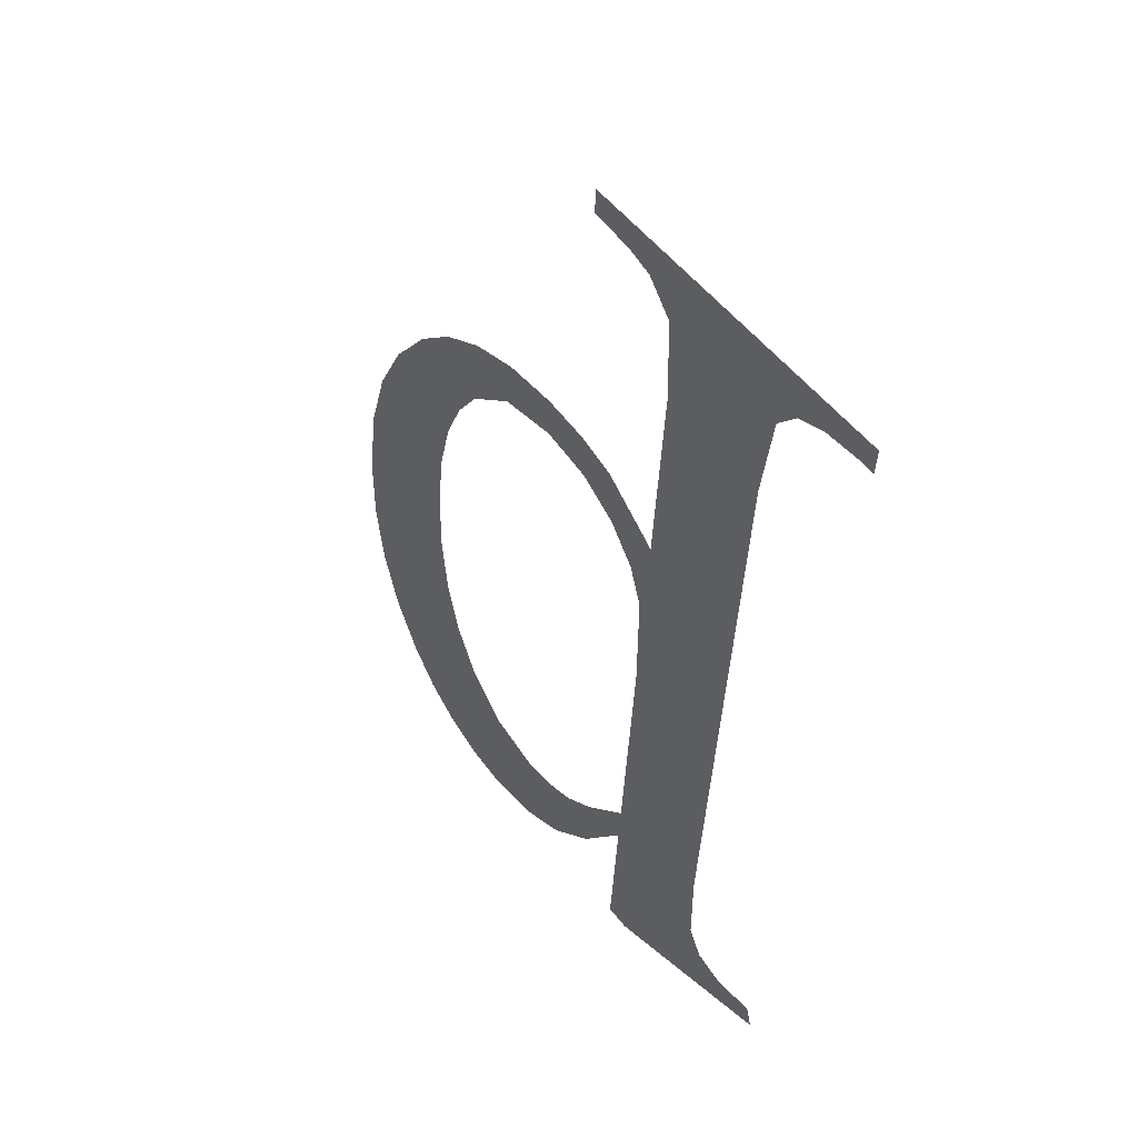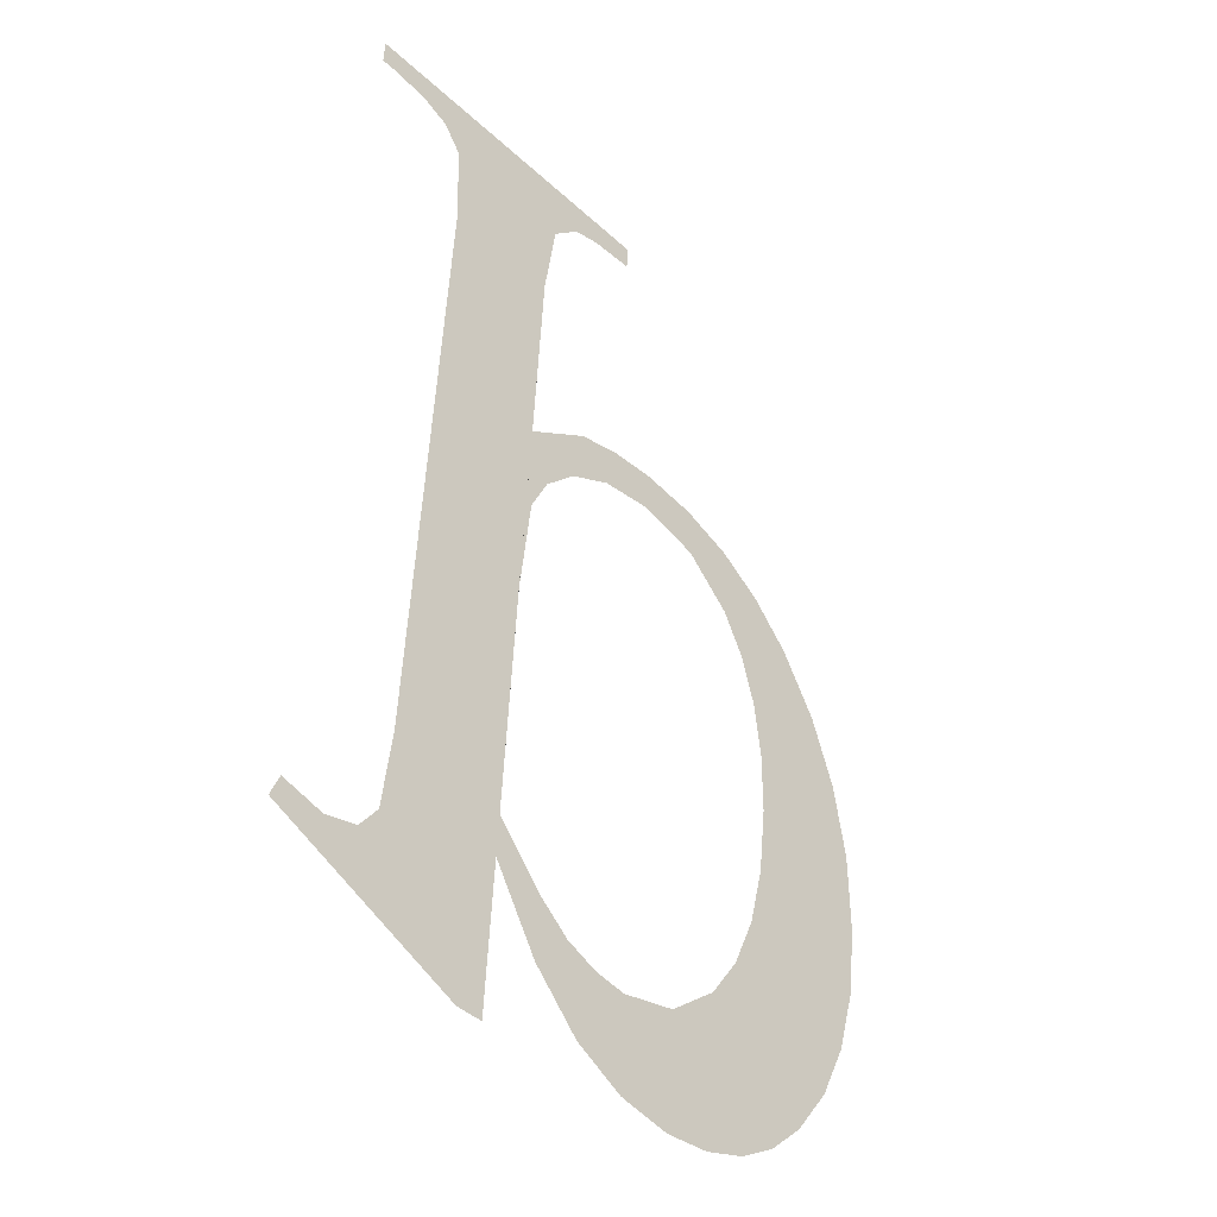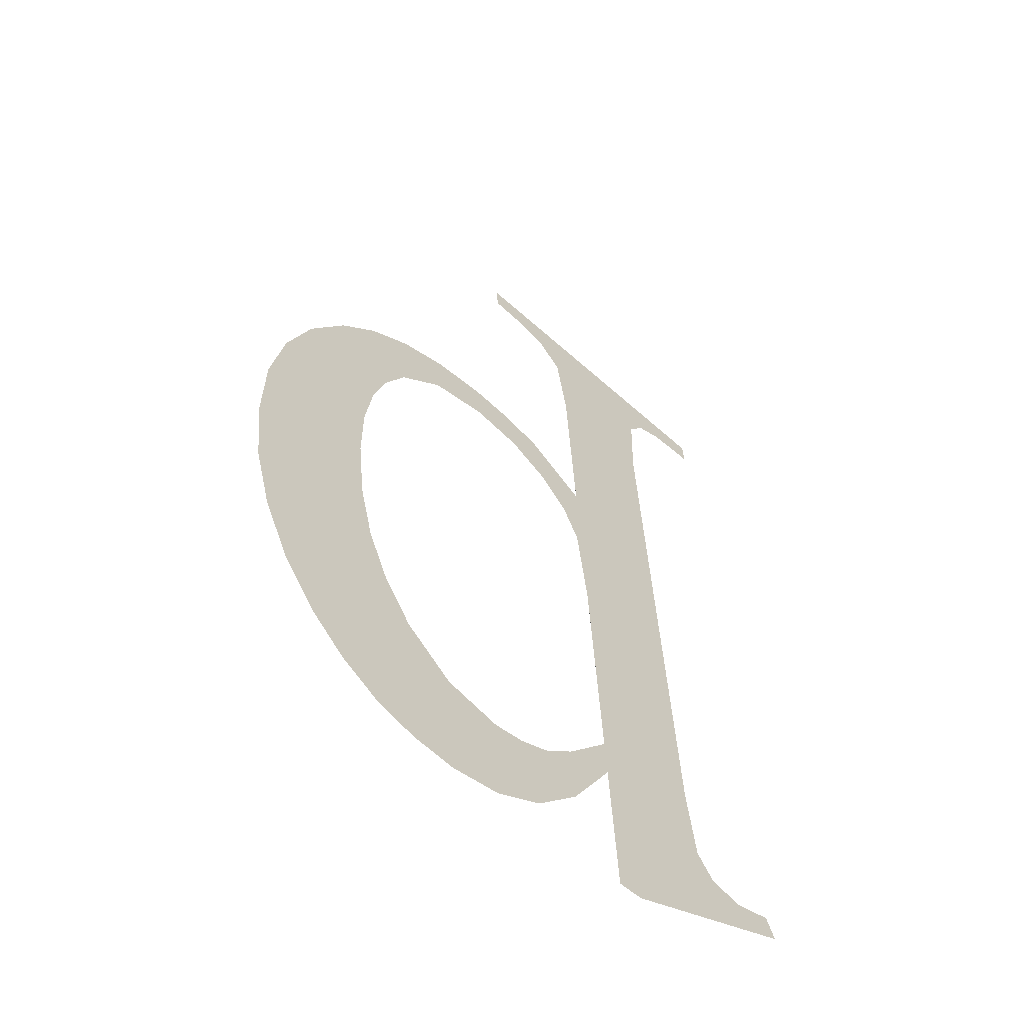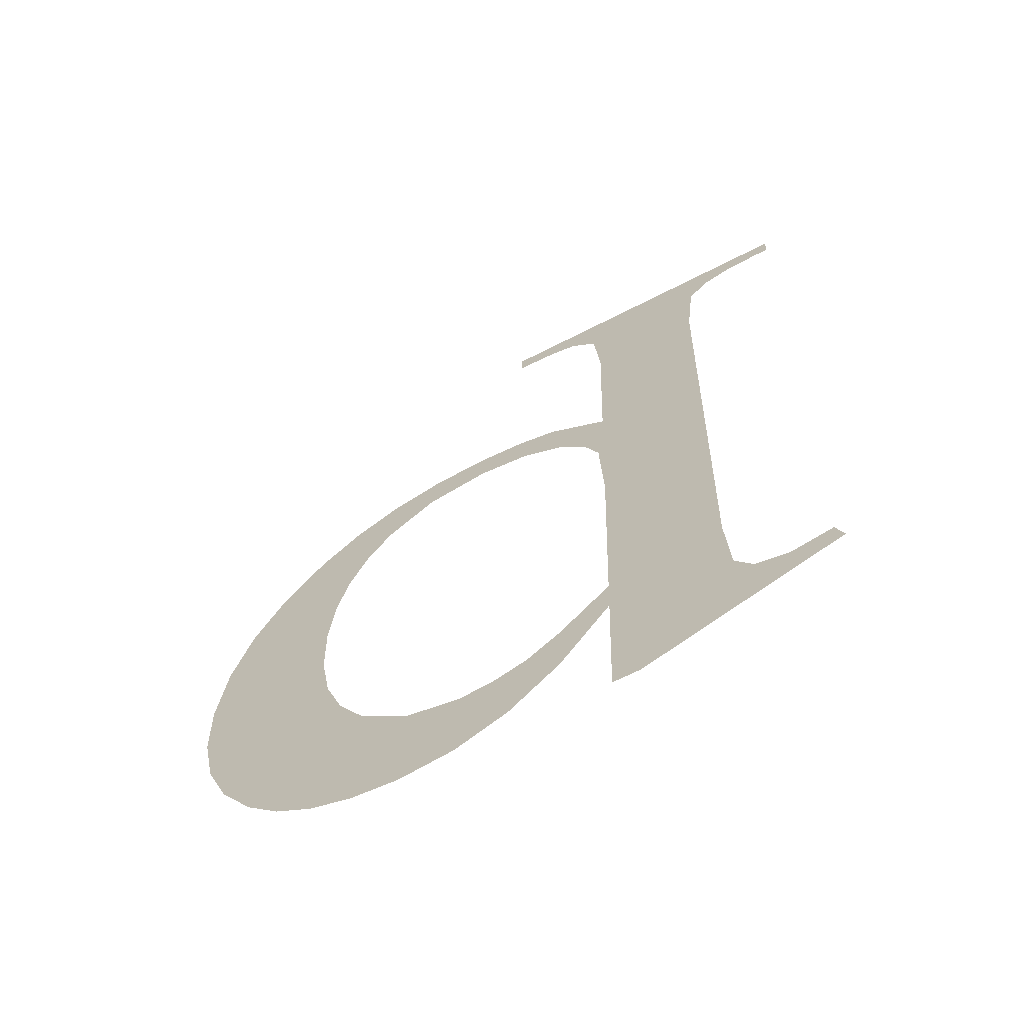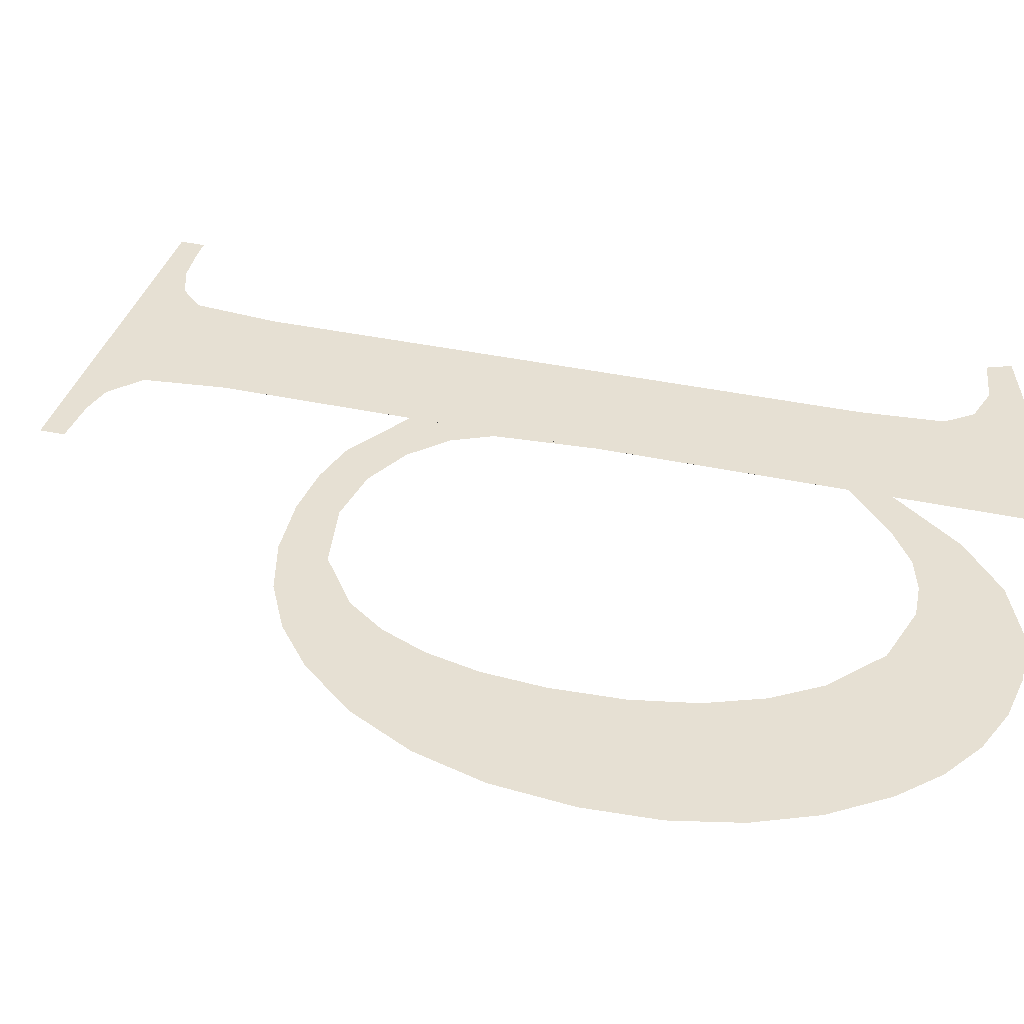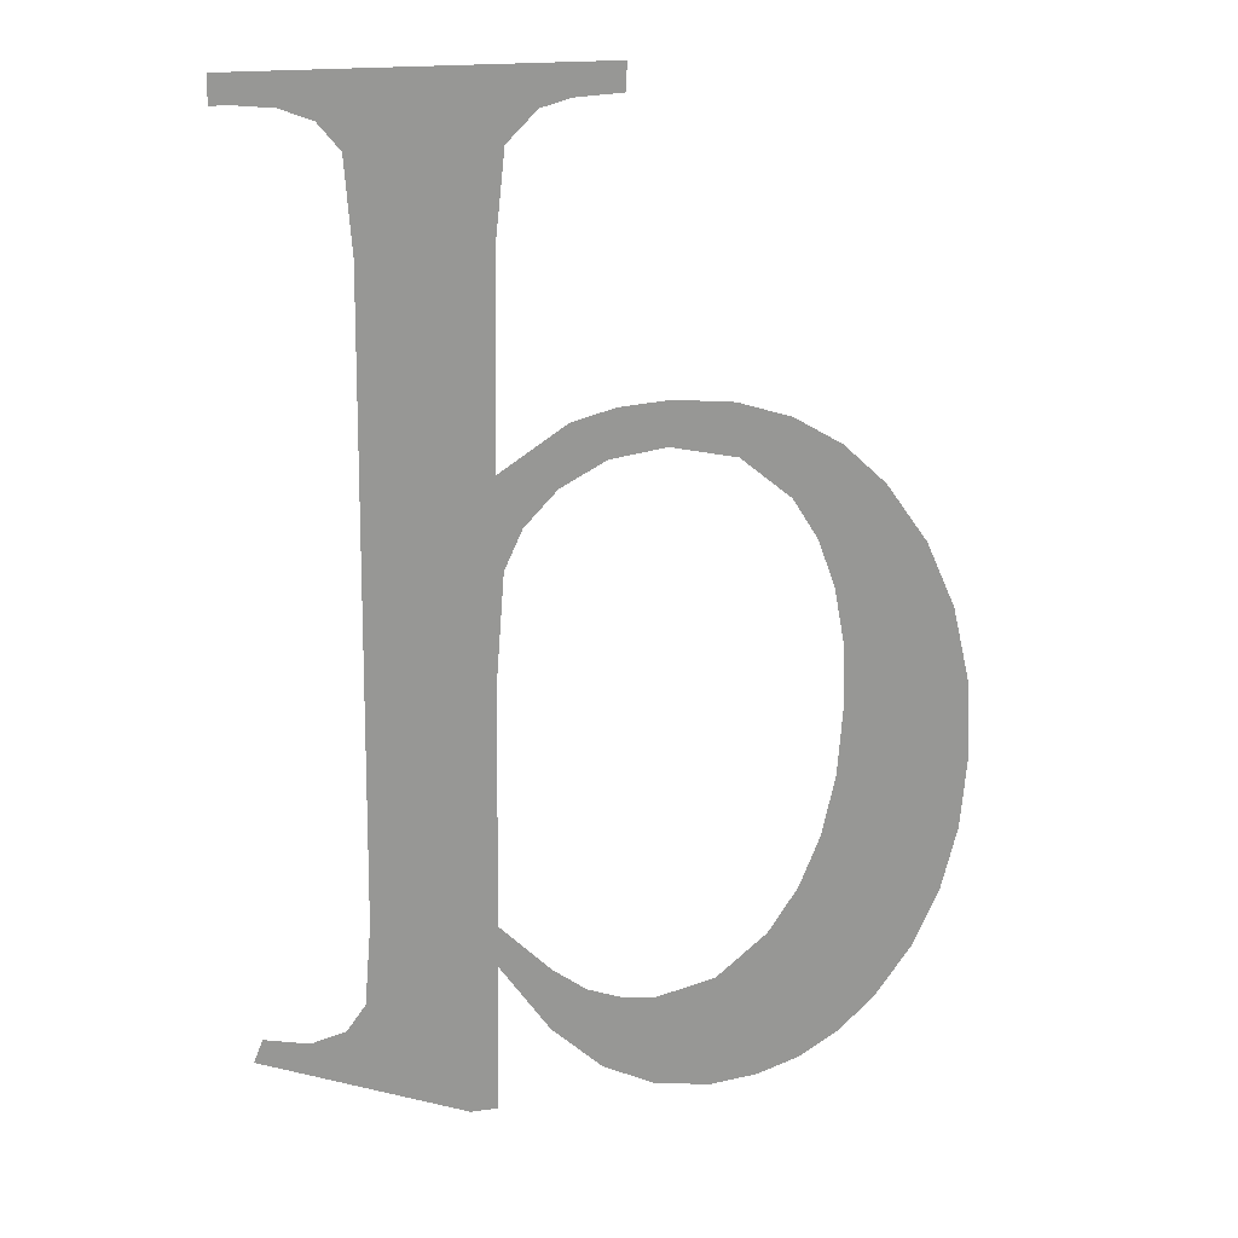
<metadata>
{"format":"obj","ext":"obj","renderer":"f3d","projection":"perspective","resolution":1024,"background":"white","views":[{"elev":53.4,"azim":-127.2,"up":"+Z"},{"elev":-43.5,"azim":-47.0,"up":"+Z"},{"elev":-53.5,"azim":135.7,"up":"+Z"},{"elev":-64.1,"azim":-152.4,"up":"+Z"},{"elev":41.0,"azim":108.3,"up":"+Y"},{"elev":18.6,"azim":-14.4,"up":"+Z"}]}
</metadata>
<code>
o mesh131/mesh131-geometry#mesh131-geometry
v 0.748 0.0596 0.002637
v 0.7465 0.05955 0.003458
v 0.7464 0.05956 0.003278
v 0.7468 0.05956 0.003379
v 0.7471 0.05955 0.003447
v 0.7472 0.05954 0.003649
v 0.7473 0.05951 0.004284
v 0.7473 0.05924 0.009152
v 0.7482 0.05924 0.009186
v 0.7483 0.0592 0.009858
v 0.7482 0.0596 0.002637
v 0.7485 0.05919 0.01009
v 0.7482 0.05953 0.00384
v 0.7472 0.0592 0.009852
v 0.7482 0.05951 0.004172
v 0.7491 0.05917 0.01038
v 0.7486 0.05956 0.003262
v 0.7482 0.05941 0.006094
v 0.7471 0.05919 0.01005
v 0.7487 0.05918 0.01015
v 0.7486 0.05954 0.003767
v 0.7482 0.05932 0.007618
v 0.7468 0.05918 0.01014
v 0.7491 0.05918 0.01017
v 0.749 0.05959 0.002887
v 0.7483 0.05936 0.006915
v 0.7465 0.05918 0.01017
v 0.7489 0.05955 0.003565
v 0.7487 0.0593 0.007955
v 0.7464 0.05917 0.01038
v 0.7492 0.05955 0.003464
v 0.7484 0.05935 0.007221
v 0.7464 0.05918 0.01017
v 0.7494 0.0596 0.002683
v 0.7487 0.05933 0.007488
v 0.7494 0.05956 0.00343
v 0.749 0.05932 0.007674
v 0.7499 0.05955 0.003539
v 0.7491 0.0593 0.008043
v 0.7499 0.0596 0.002615
v 0.7494 0.05932 0.007736
v 0.7502 0.0596 0.002653
v 0.7494 0.0593 0.008073
v 0.7503 0.05953 0.003868
v 0.7499 0.05932 0.007626
v 0.7506 0.05959 0.002766
v 0.7499 0.0593 0.008028
v 0.7505 0.05951 0.00422
v 0.7503 0.05931 0.007894
v 0.7507 0.05949 0.00464
v 0.7503 0.05934 0.007297
v 0.7509 0.05958 0.002956
v 0.7507 0.05932 0.007671
v 0.7508 0.05946 0.005128
v 0.7505 0.05936 0.006981
v 0.7508 0.05943 0.005684
v 0.7507 0.05938 0.006607
v 0.751 0.05934 0.007359
v 0.7508 0.0594 0.006175
v 0.7512 0.05957 0.003222
v 0.7514 0.05936 0.006894
v 0.7514 0.05955 0.003621
v 0.7516 0.05939 0.006372
v 0.7516 0.05952 0.004076
v 0.7518 0.05942 0.005793
v 0.7518 0.05949 0.004588
v 0.7518 0.05946 0.005155
f 1 2 3
f 2 1 4
f 3 2 1
f 4 1 2
f 4 1 5
f 5 1 4
f 5 1 6
f 6 1 5
f 6 1 7
f 7 1 6
f 7 1 8
f 8 1 7
f 9 8 1
f 1 8 9
f 10 8 9
f 9 8 10
f 9 1 11
f 11 1 9
f 12 8 10
f 10 8 12
f 9 11 13
f 13 11 9
f 12 14 8
f 8 14 12
f 9 13 15
f 15 13 9
f 16 14 12
f 12 14 16
f 17 15 13
f 13 15 17
f 9 15 18
f 18 15 9
f 16 19 14
f 14 19 16
f 16 12 20
f 20 12 16
f 15 17 21
f 21 17 15
f 9 18 22
f 22 18 9
f 16 23 19
f 19 23 16
f 16 20 24
f 24 20 16
f 21 17 25
f 25 17 21
f 26 22 18
f 18 22 26
f 16 27 23
f 23 27 16
f 21 25 28
f 28 25 21
f 22 26 29
f 29 26 22
f 30 27 16
f 16 27 30
f 28 25 31
f 31 25 28
f 29 26 32
f 32 26 29
f 27 30 33
f 33 30 27
f 31 25 34
f 34 25 31
f 29 32 35
f 35 32 29
f 31 34 36
f 36 34 31
f 29 35 37
f 36 34 38
f 38 34 36
f 37 35 29
f 29 37 39
f 39 37 29
f 38 34 40
f 40 34 38
f 39 37 41
f 41 37 39
f 38 40 42
f 42 40 38
f 39 41 43
f 43 41 39
f 38 42 44
f 44 42 38
f 43 41 45
f 45 41 43
f 44 42 46
f 46 42 44
f 43 45 47
f 47 45 43
f 44 46 48
f 48 46 44
f 47 45 49
f 49 45 47
f 48 46 50
f 50 46 48
f 49 45 51
f 51 45 49
f 50 46 52
f 52 46 50
f 49 51 53
f 53 51 49
f 50 52 54
f 54 52 50
f 53 51 55
f 55 51 53
f 54 52 56
f 53 55 57
f 57 55 53
f 58 56 52
f 56 52 54
f 52 56 58
f 53 57 59
f 59 57 53
f 58 59 56
f 56 59 58
f 58 52 60
f 60 52 58
f 53 59 58
f 58 59 53
f 58 60 61
f 61 60 58
f 61 60 62
f 62 60 61
f 61 62 63
f 63 62 61
f 63 62 64
f 64 62 63
f 63 64 65
f 65 64 63
f 65 64 66
f 66 64 65
f 65 66 67
f 67 66 65

</code>
